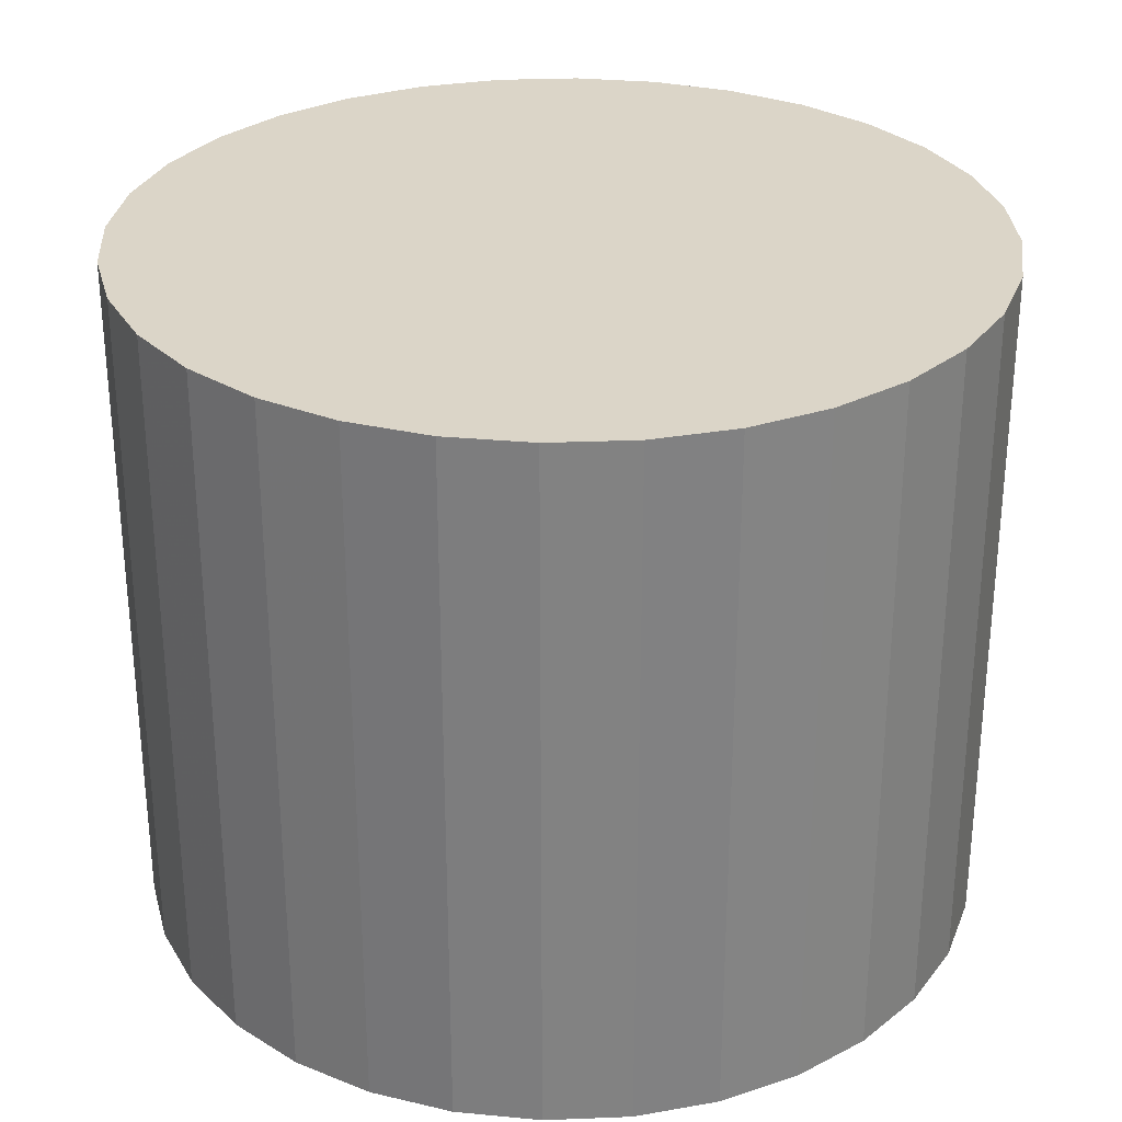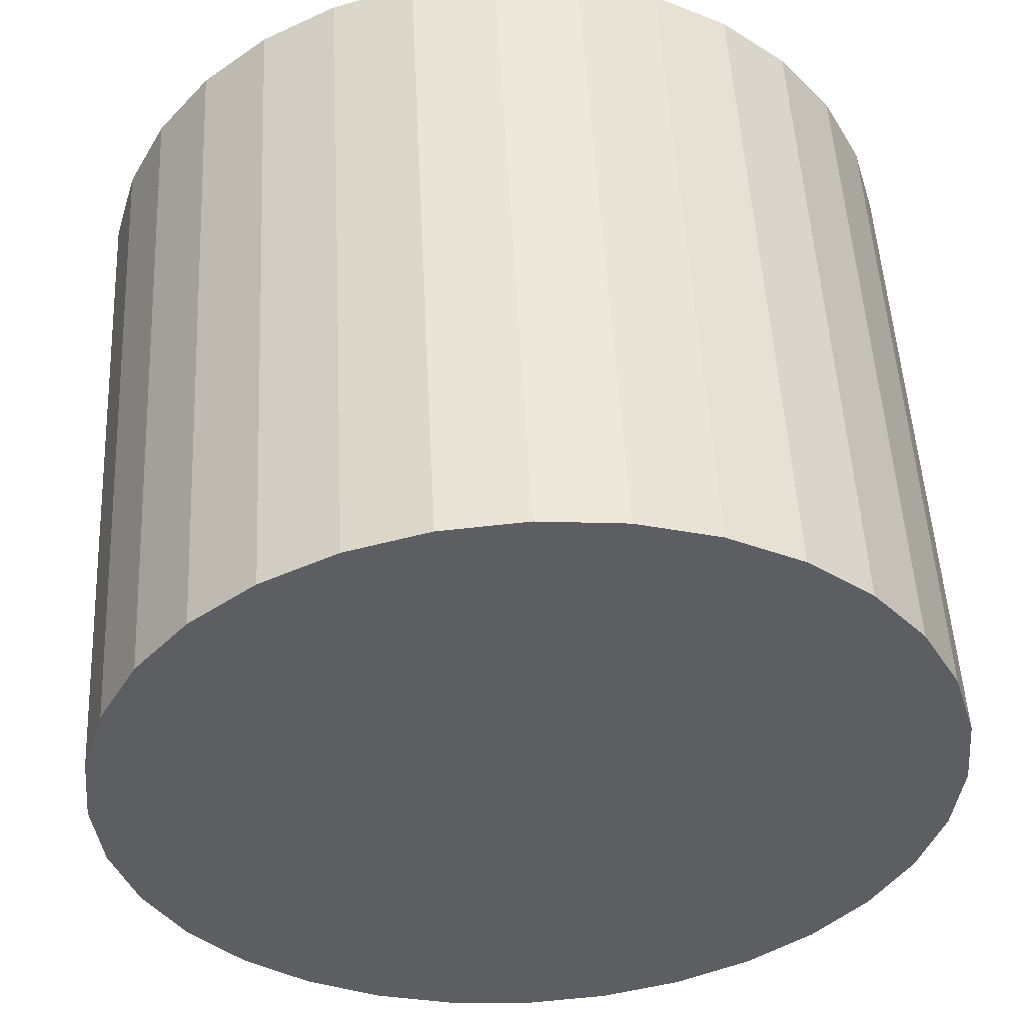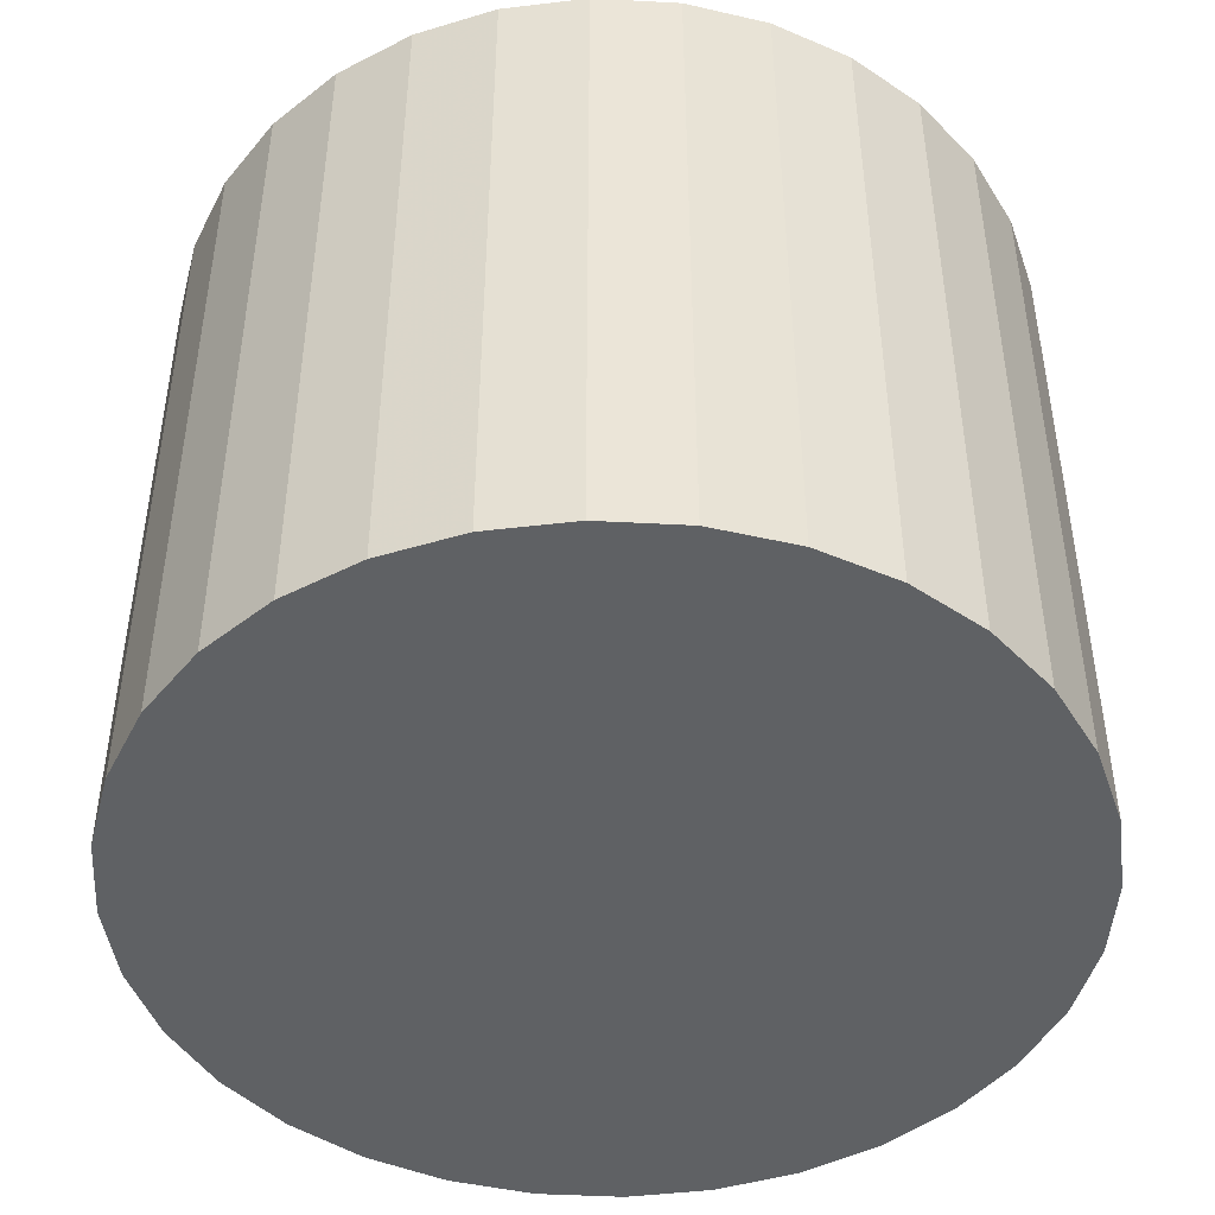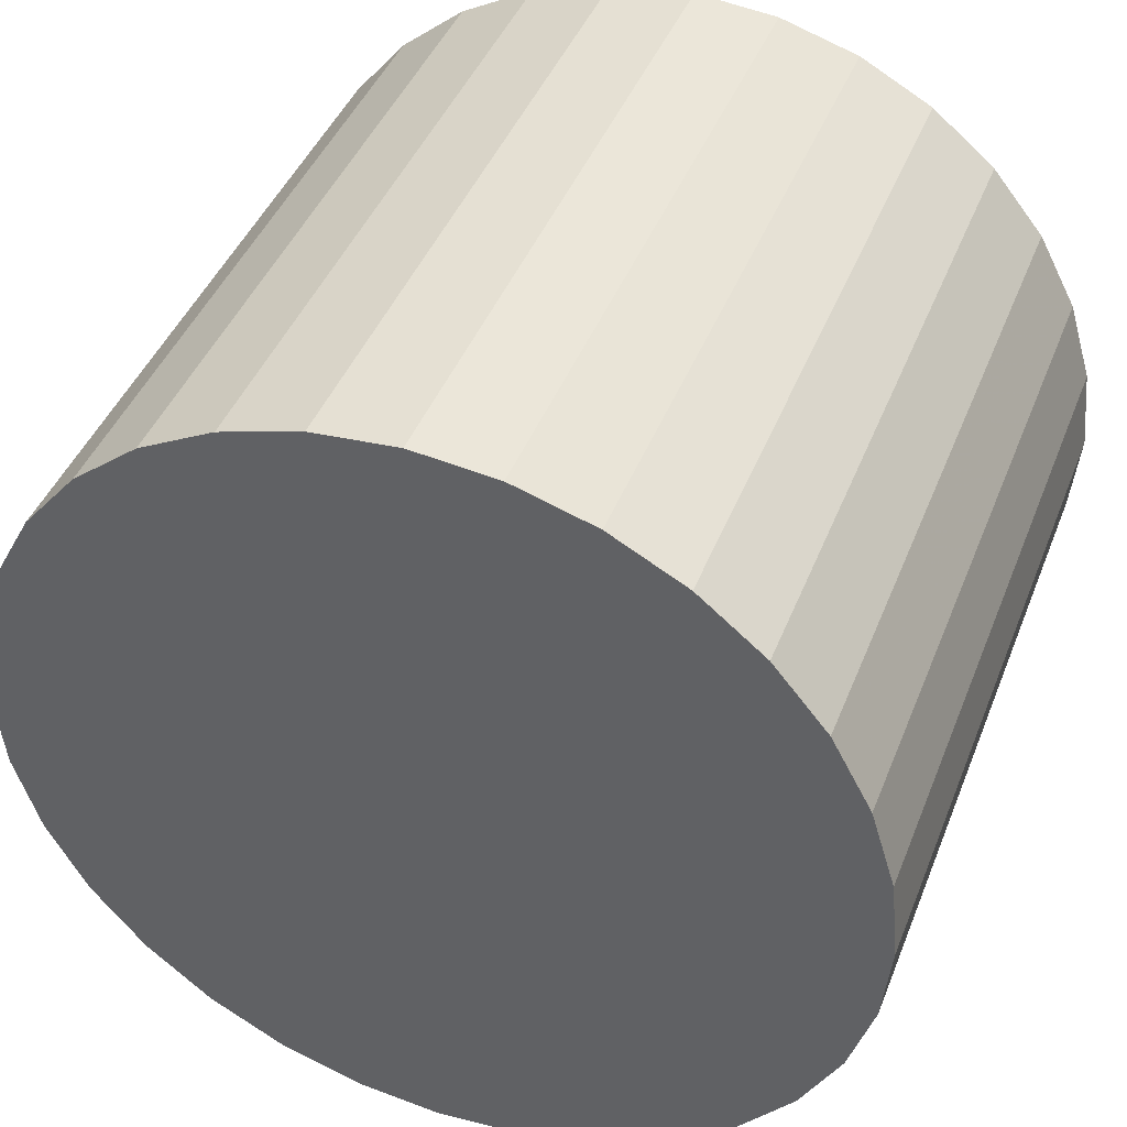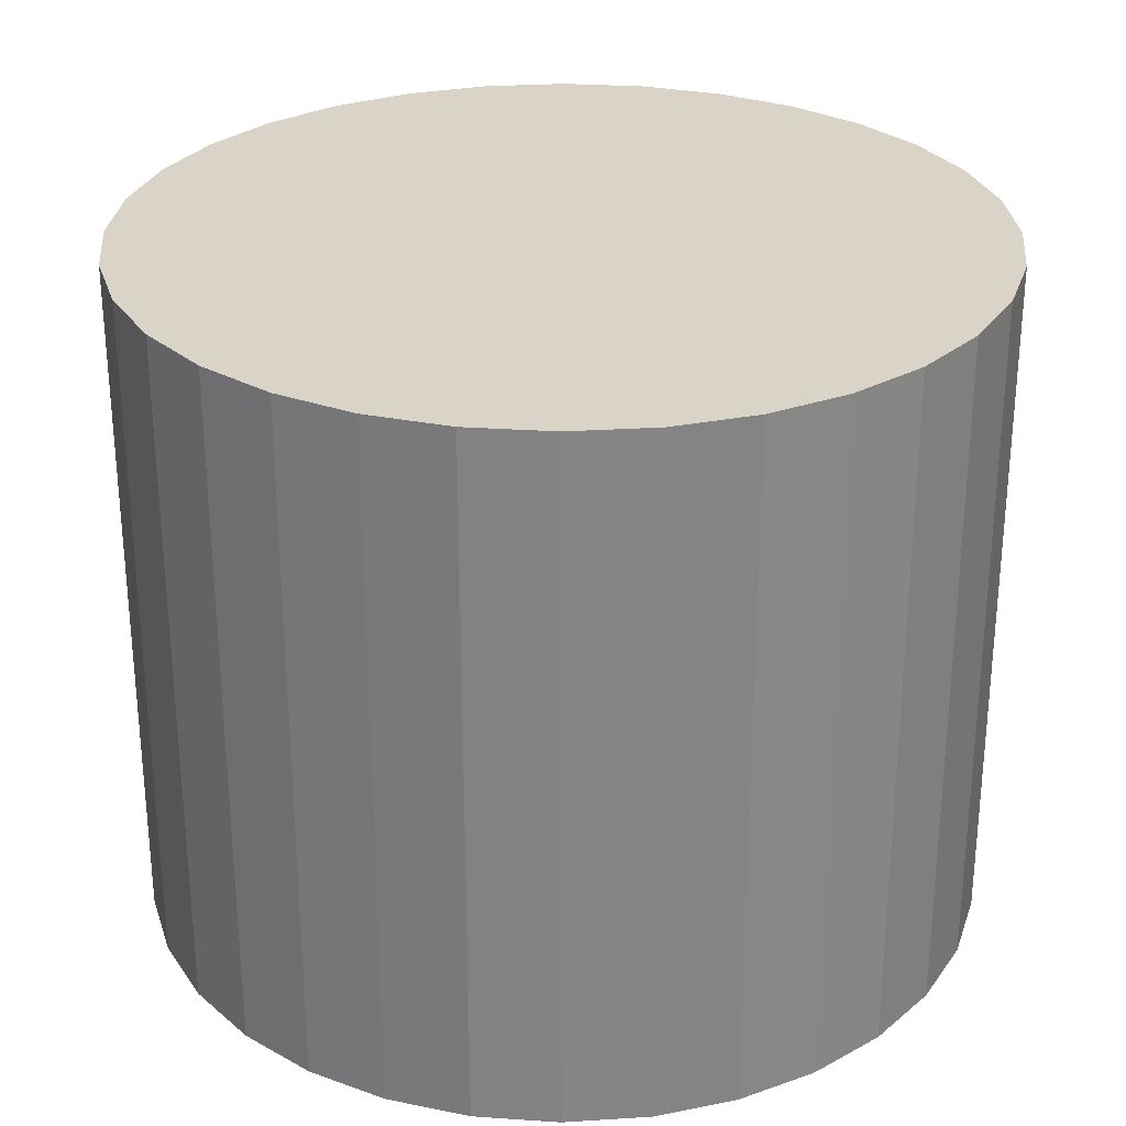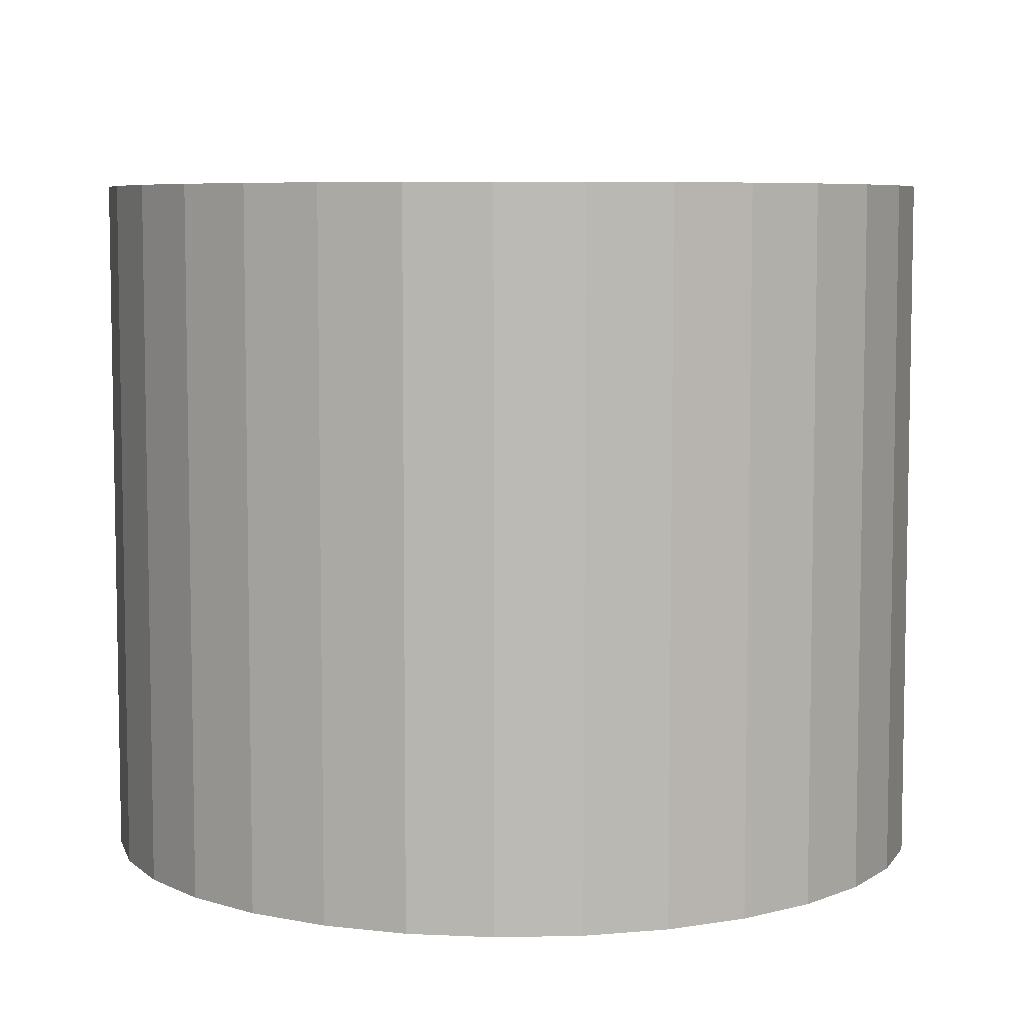
<metadata>
{"format":"obj","ext":"obj","renderer":"f3d","projection":"perspective","resolution":1024,"background":"white","views":[{"elev":29.6,"azim":-155.2,"up":"+Z"},{"elev":51.5,"azim":177.1,"up":"+Y"},{"elev":-46.0,"azim":125.9,"up":"+Z"},{"elev":43.0,"azim":20.6,"up":"+Y"},{"elev":28.5,"azim":135.2,"up":"+Z"},{"elev":6.7,"azim":148.5,"up":"+Z"}]}
</metadata>
<code>
v 0 0 -0.02651
v 0.03232 0 -0.02651
v 0.03232 0 0.02651
v 0 0 0.02651
v 0.0317 0.006305 -0.02651
v 0.0317 0.006305 0.02651
v 0.02986 0.01237 -0.02651
v 0.02986 0.01237 0.02651
v 0.02687 0.01795 -0.02651
v 0.02687 0.01795 0.02651
v 0.02285 0.02285 -0.02651
v 0.02285 0.02285 0.02651
v 0.01795 0.02687 -0.02651
v 0.01795 0.02687 0.02651
v 0.01237 0.02986 -0.02651
v 0.01237 0.02986 0.02651
v 0.006305 0.0317 -0.02651
v 0.006305 0.0317 0.02651
v 0 0.03232 -0.02651
v 0 0.03232 0.02651
v -0.006305 0.0317 -0.02651
v -0.006305 0.0317 0.02651
v -0.01237 0.02986 -0.02651
v -0.01237 0.02986 0.02651
v -0.01795 0.02687 -0.02651
v -0.01795 0.02687 0.02651
v -0.02285 0.02285 -0.02651
v -0.02285 0.02285 0.02651
v -0.02687 0.01795 -0.02651
v -0.02687 0.01795 0.02651
v -0.02986 0.01237 -0.02651
v -0.02986 0.01237 0.02651
v -0.0317 0.006305 -0.02651
v -0.0317 0.006305 0.02651
v -0.03232 0 -0.02651
v -0.03232 0 0.02651
v -0.0317 -0.006305 -0.02651
v -0.0317 -0.006305 0.02651
v -0.02986 -0.01237 -0.02651
v -0.02986 -0.01237 0.02651
v -0.02687 -0.01795 -0.02651
v -0.02687 -0.01795 0.02651
v -0.02285 -0.02285 -0.02651
v -0.02285 -0.02285 0.02651
v -0.01795 -0.02687 -0.02651
v -0.01795 -0.02687 0.02651
v -0.01237 -0.02986 -0.02651
v -0.01237 -0.02986 0.02651
v -0.006305 -0.0317 -0.02651
v -0.006305 -0.0317 0.02651
v -0 -0.03232 -0.02651
v -0 -0.03232 0.02651
v 0.006305 -0.0317 -0.02651
v 0.006305 -0.0317 0.02651
v 0.01237 -0.02986 -0.02651
v 0.01237 -0.02986 0.02651
v 0.01795 -0.02687 -0.02651
v 0.01795 -0.02687 0.02651
v 0.02285 -0.02285 -0.02651
v 0.02285 -0.02285 0.02651
v 0.02687 -0.01795 -0.02651
v 0.02687 -0.01795 0.02651
v 0.02986 -0.01237 -0.02651
v 0.02986 -0.01237 0.02651
v 0.0317 -0.006305 -0.02651
v 0.0317 -0.006305 0.02651
f 2 1 5
f 2 5 3
f 3 5 6
f 3 6 4
f 5 1 7
f 5 7 6
f 6 7 8
f 6 8 4
f 7 1 9
f 7 9 8
f 8 9 10
f 8 10 4
f 9 1 11
f 9 11 10
f 10 11 12
f 10 12 4
f 11 1 13
f 11 13 12
f 12 13 14
f 12 14 4
f 13 1 15
f 13 15 14
f 14 15 16
f 14 16 4
f 15 1 17
f 15 17 16
f 16 17 18
f 16 18 4
f 17 1 19
f 17 19 18
f 18 19 20
f 18 20 4
f 19 1 21
f 19 21 20
f 20 21 22
f 20 22 4
f 21 1 23
f 21 23 22
f 22 23 24
f 22 24 4
f 23 1 25
f 23 25 24
f 24 25 26
f 24 26 4
f 25 1 27
f 25 27 26
f 26 27 28
f 26 28 4
f 27 1 29
f 27 29 28
f 28 29 30
f 28 30 4
f 29 1 31
f 29 31 30
f 30 31 32
f 30 32 4
f 31 1 33
f 31 33 32
f 32 33 34
f 32 34 4
f 33 1 35
f 33 35 34
f 34 35 36
f 34 36 4
f 35 1 37
f 35 37 36
f 36 37 38
f 36 38 4
f 37 1 39
f 37 39 38
f 38 39 40
f 38 40 4
f 39 1 41
f 39 41 40
f 40 41 42
f 40 42 4
f 41 1 43
f 41 43 42
f 42 43 44
f 42 44 4
f 43 1 45
f 43 45 44
f 44 45 46
f 44 46 4
f 45 1 47
f 45 47 46
f 46 47 48
f 46 48 4
f 47 1 49
f 47 49 48
f 48 49 50
f 48 50 4
f 49 1 51
f 49 51 50
f 50 51 52
f 50 52 4
f 51 1 53
f 51 53 52
f 52 53 54
f 52 54 4
f 53 1 55
f 53 55 54
f 54 55 56
f 54 56 4
f 55 1 57
f 55 57 56
f 56 57 58
f 56 58 4
f 57 1 59
f 57 59 58
f 58 59 60
f 58 60 4
f 59 1 61
f 59 61 60
f 60 61 62
f 60 62 4
f 61 1 63
f 61 63 62
f 62 63 64
f 62 64 4
f 63 1 65
f 63 65 64
f 64 65 66
f 64 66 4
f 65 1 2
f 65 2 66
f 66 2 3
f 66 3 4

</code>
